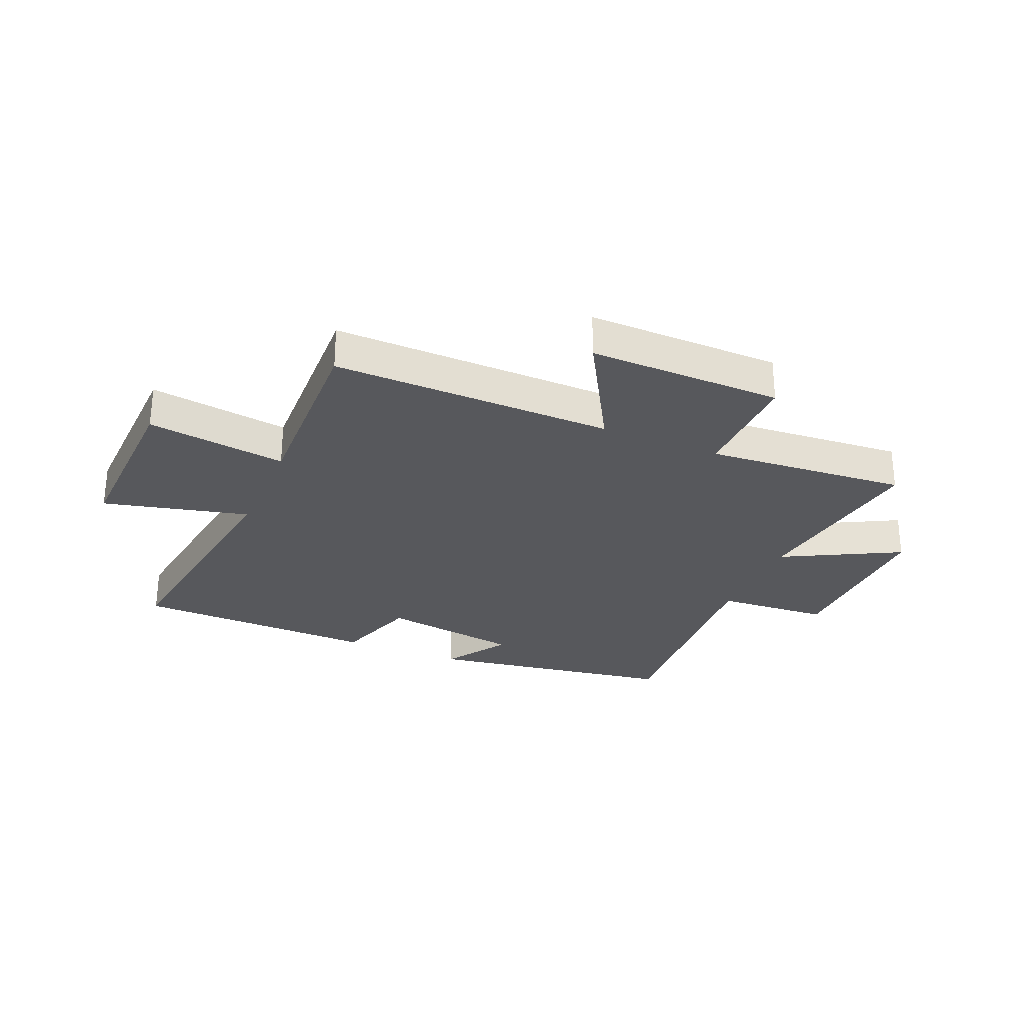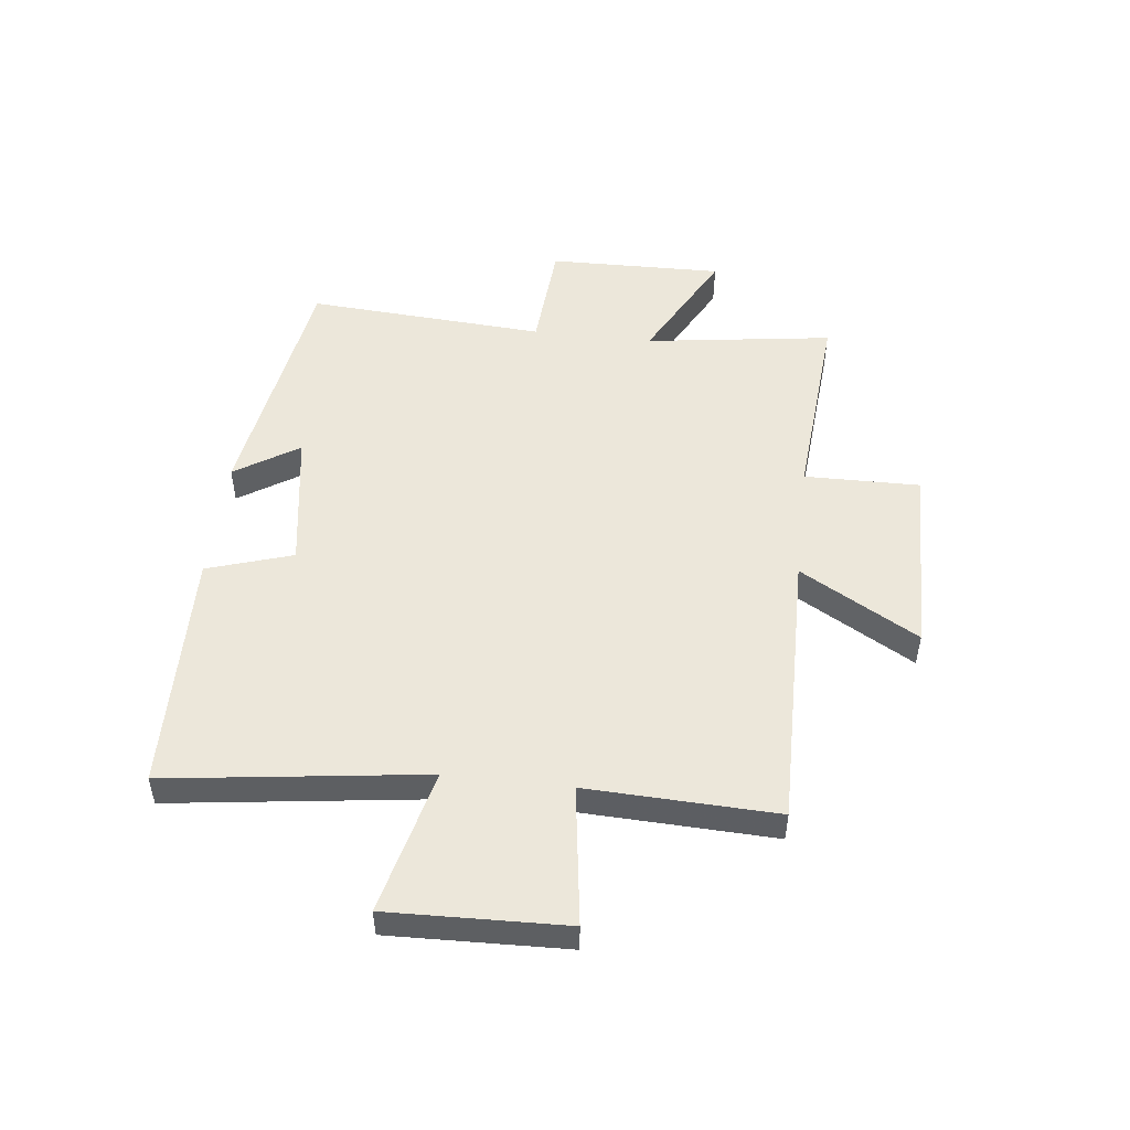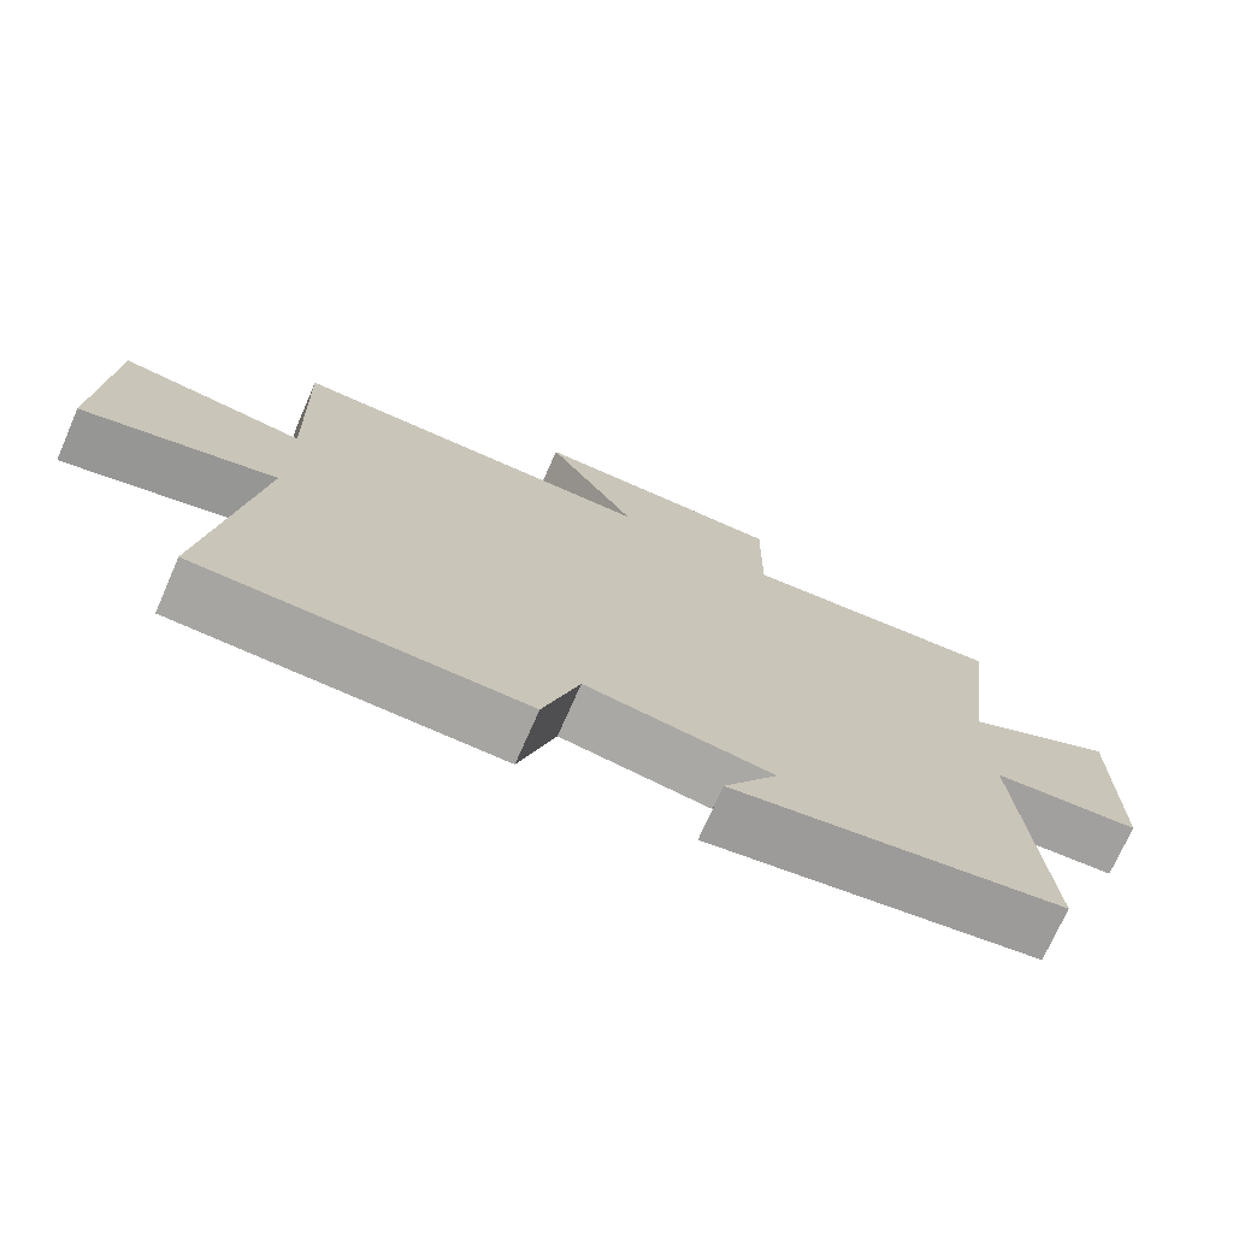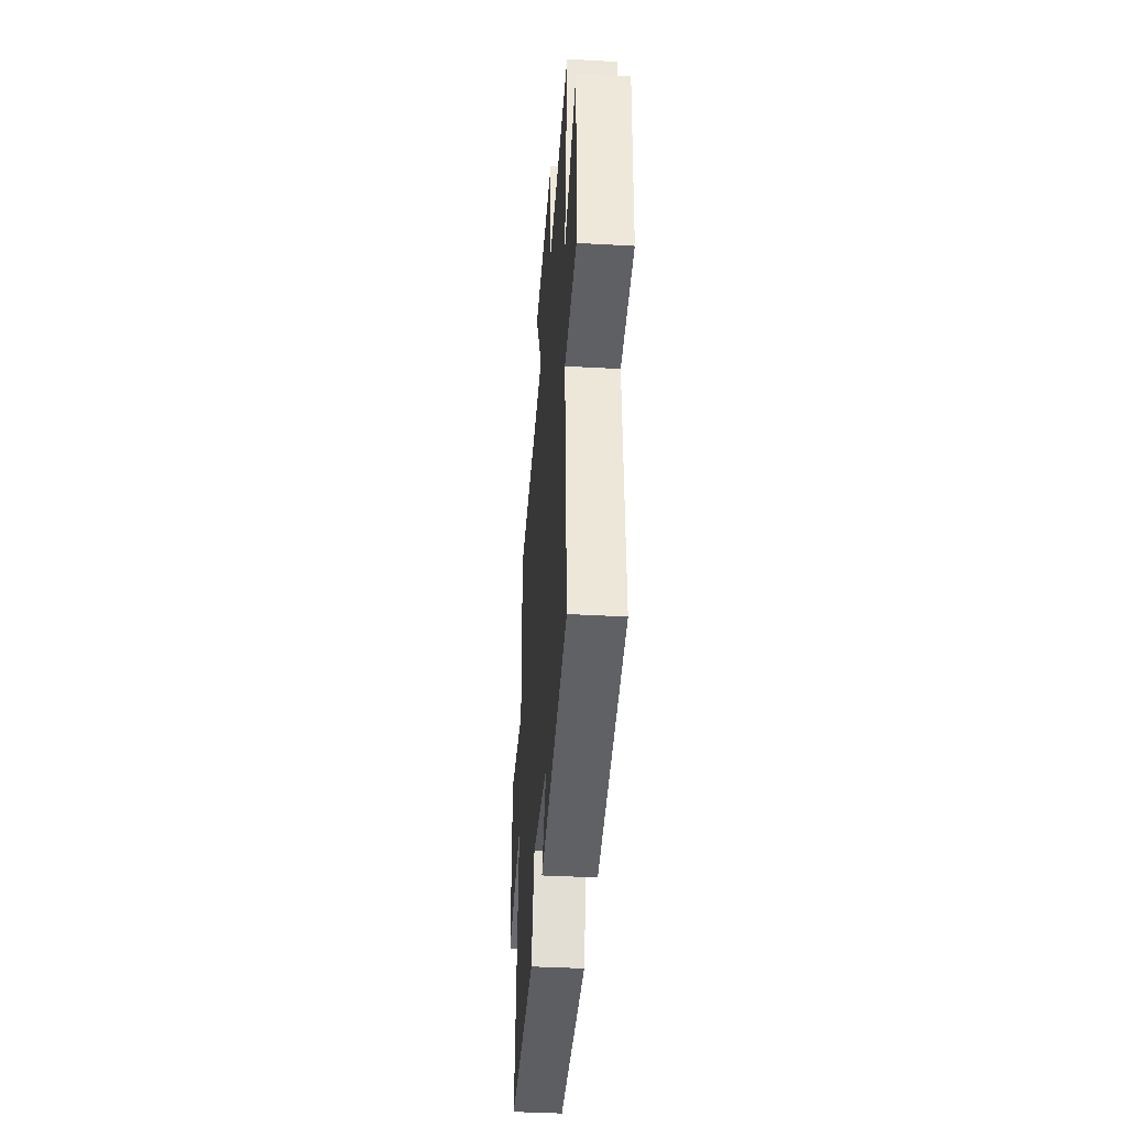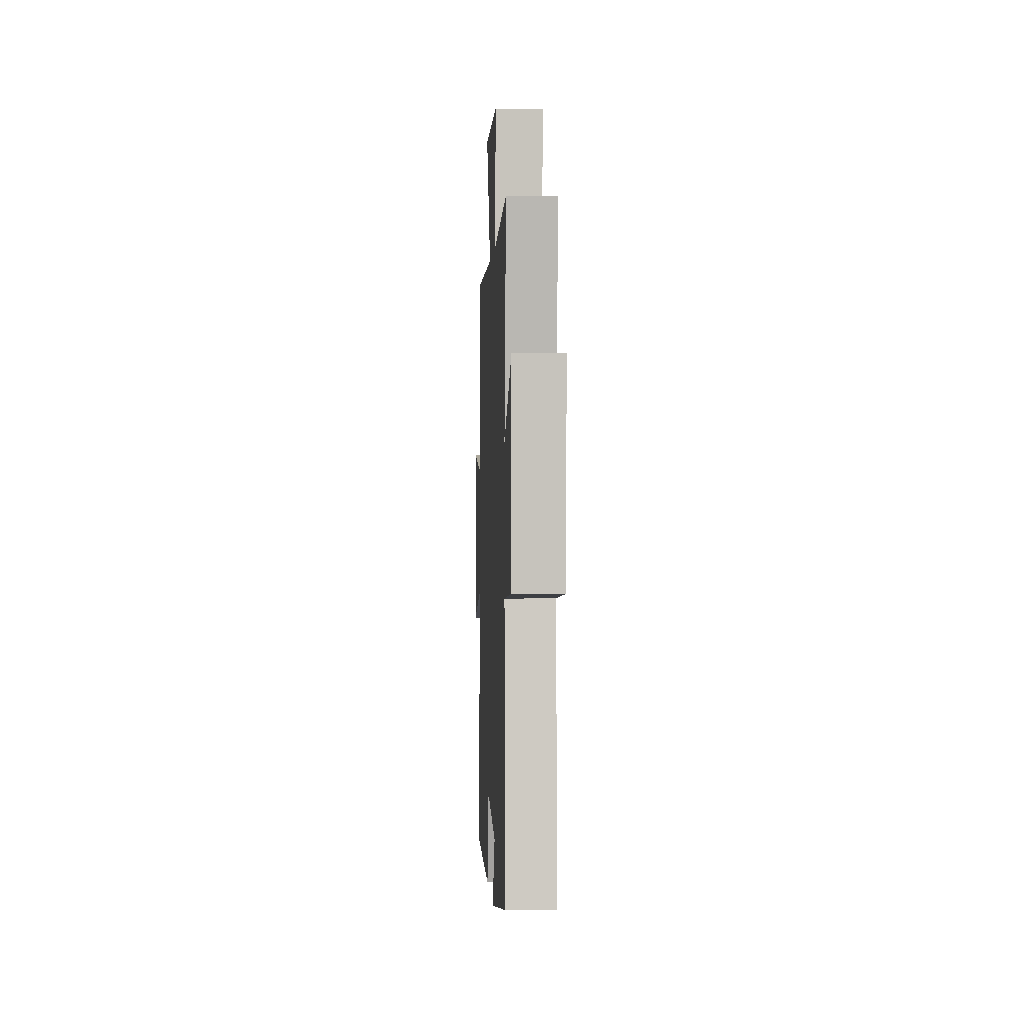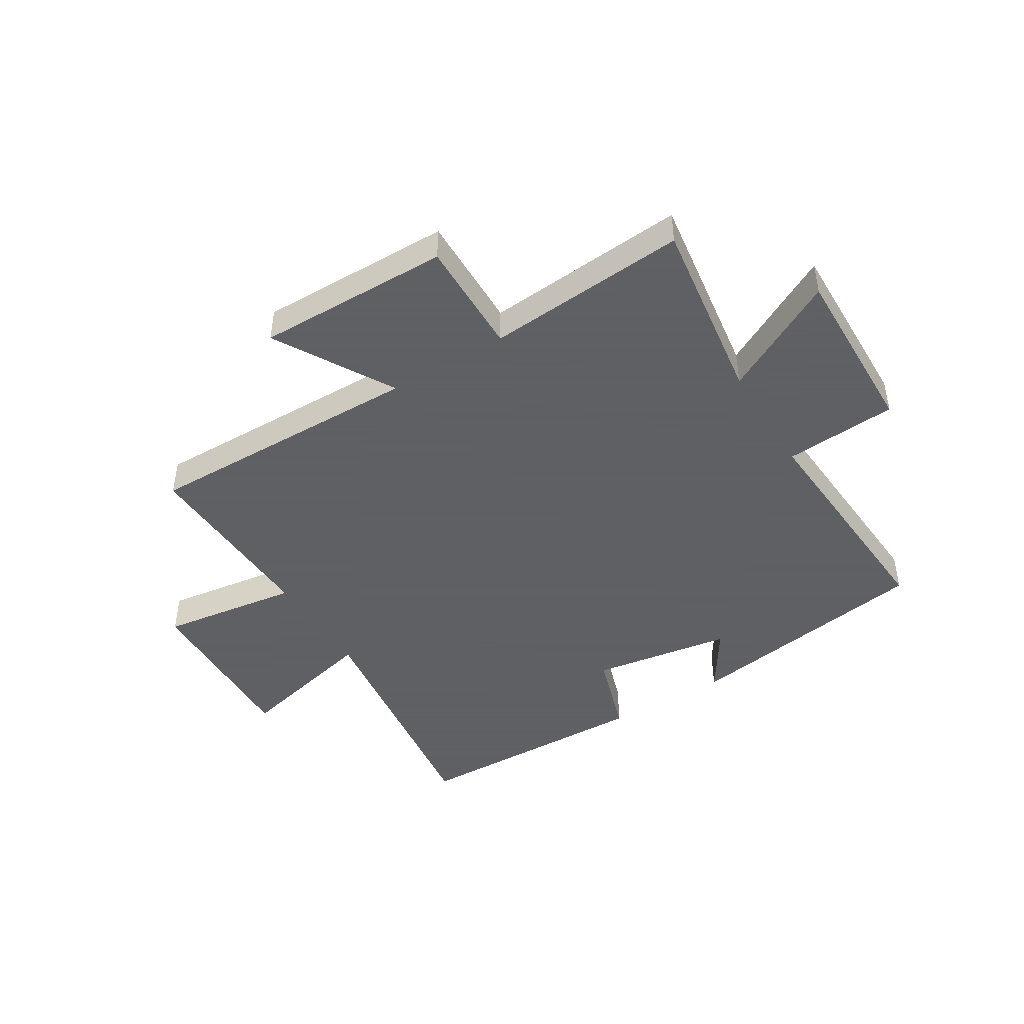
<metadata>
{"format":"obj","ext":"obj","renderer":"f3d","projection":"perspective","resolution":1024,"background":"white","views":[{"elev":-28.5,"azim":-23.1,"up":"+Y"},{"elev":50.3,"azim":-83.4,"up":"+Y"},{"elev":-73.2,"azim":-23.7,"up":"+Z"},{"elev":-39.6,"azim":86.0,"up":"+Z"},{"elev":0.2,"azim":87.3,"up":"+Z"},{"elev":-45.3,"azim":31.5,"up":"+Y"}]}
</metadata>
<code>
v -0.512 0.07 0.507
v -0.022 0.07 0.5
v -0.141 0.07 0.707
v 0.197 0.07 0.703
v 0.194 0.07 0.5
v 0.546 0.07 0.528
v 0.5 0.07 0.2
v 0.703 0.07 0.308
v 0.697 0.07 0.002
v 0.5 0.07 -0.012
v 0.528 0.07 -0.43
v 0.089 0.07 -0.5
v 0.161 0.07 -0.388
v -0.085 0.07 -0.35
v -0.133 0.07 -0.5
v -0.56 0.07 -0.49
v -0.5 0.07 -0.039
v -0.754 0.07 -0.101
v -0.744 0.07 0.209
v -0.5 0.07 0.175
v -0.512 0 0.507
v -0.022 0 0.5
v -0.141 0 0.707
v 0.197 0 0.703
v 0.194 0 0.5
v 0.546 0 0.528
v 0.5 0 0.2
v 0.703 0 0.308
v 0.697 0 0.002
v 0.5 0 -0.012
v 0.528 0 -0.43
v 0.089 0 -0.5
v 0.161 0 -0.388
v -0.085 0 -0.35
v -0.133 0 -0.5
v -0.56 0 -0.49
v -0.5 0 -0.039
v -0.754 0 -0.101
v -0.744 0 0.209
v -0.5 0 0.175
f 17 18 19 20
f 14 15 16 17
f 13 14 17 20
f 10 11 12 13
f 20 1 2
f 13 20 2
f 10 13 2
f 7 8 9 10
f 5 6 7
f 10 2 3
f 7 10 3
f 5 7 3
f 3 4 5
f 40 39 38 37
f 37 36 35 34
f 40 37 34 33
f 33 32 31 30
f 22 21 40
f 22 40 33
f 22 33 30
f 30 29 28 27
f 27 26 25
f 23 22 30
f 23 30 27
f 23 27 25
f 25 24 23
f 1 21 22 2
f 2 22 23 3
f 3 23 24 4
f 4 24 25 5
f 5 25 26 6
f 6 26 27 7
f 7 27 28 8
f 8 28 29 9
f 9 29 30 10
f 10 30 31 11
f 11 31 32 12
f 12 32 33 13
f 13 33 34 14
f 14 34 35 15
f 15 35 36 16
f 16 36 37 17
f 17 37 38 18
f 18 38 39 19
f 19 39 40 20
f 20 40 21 1

</code>
